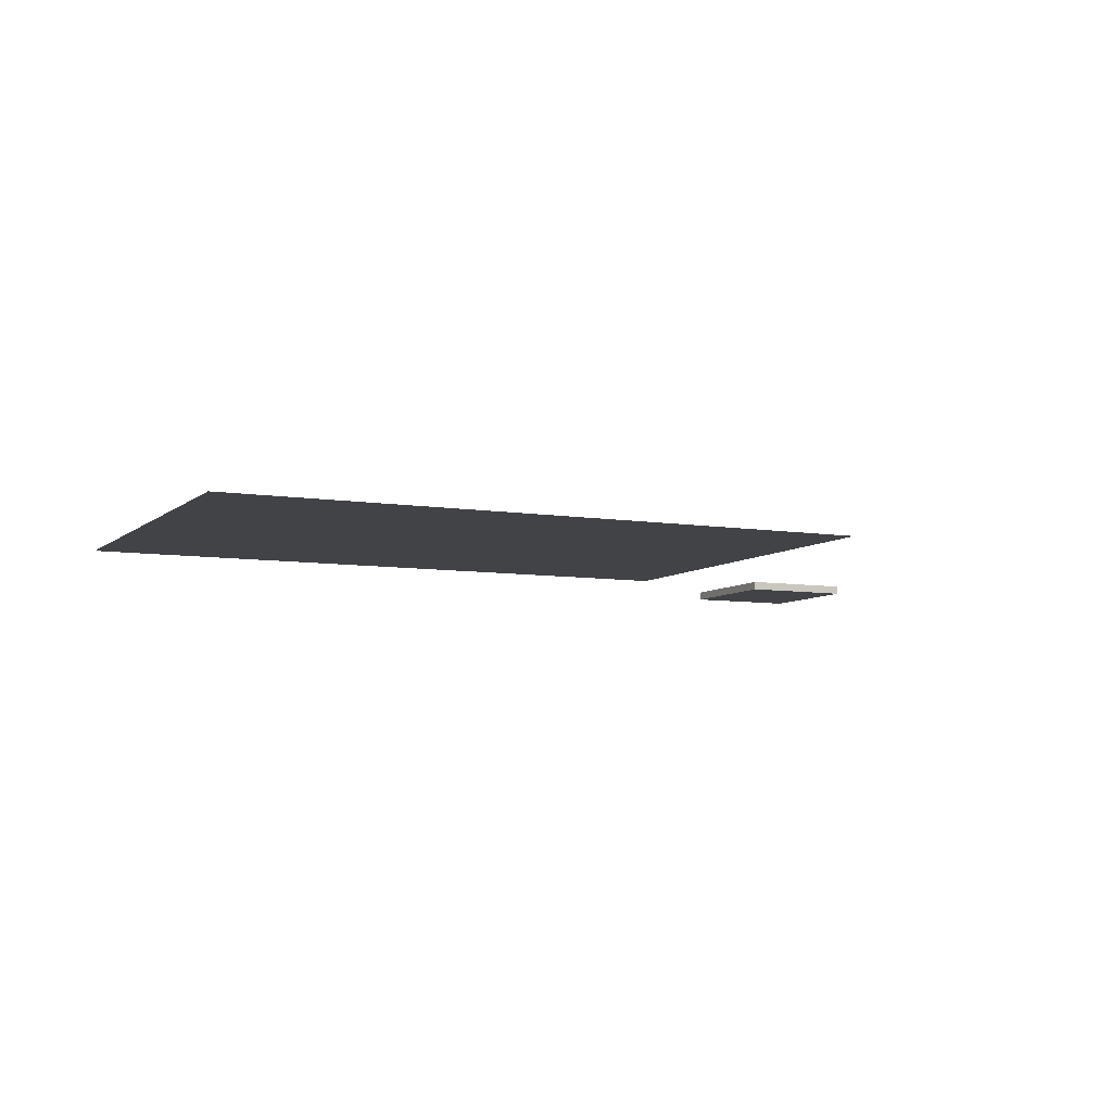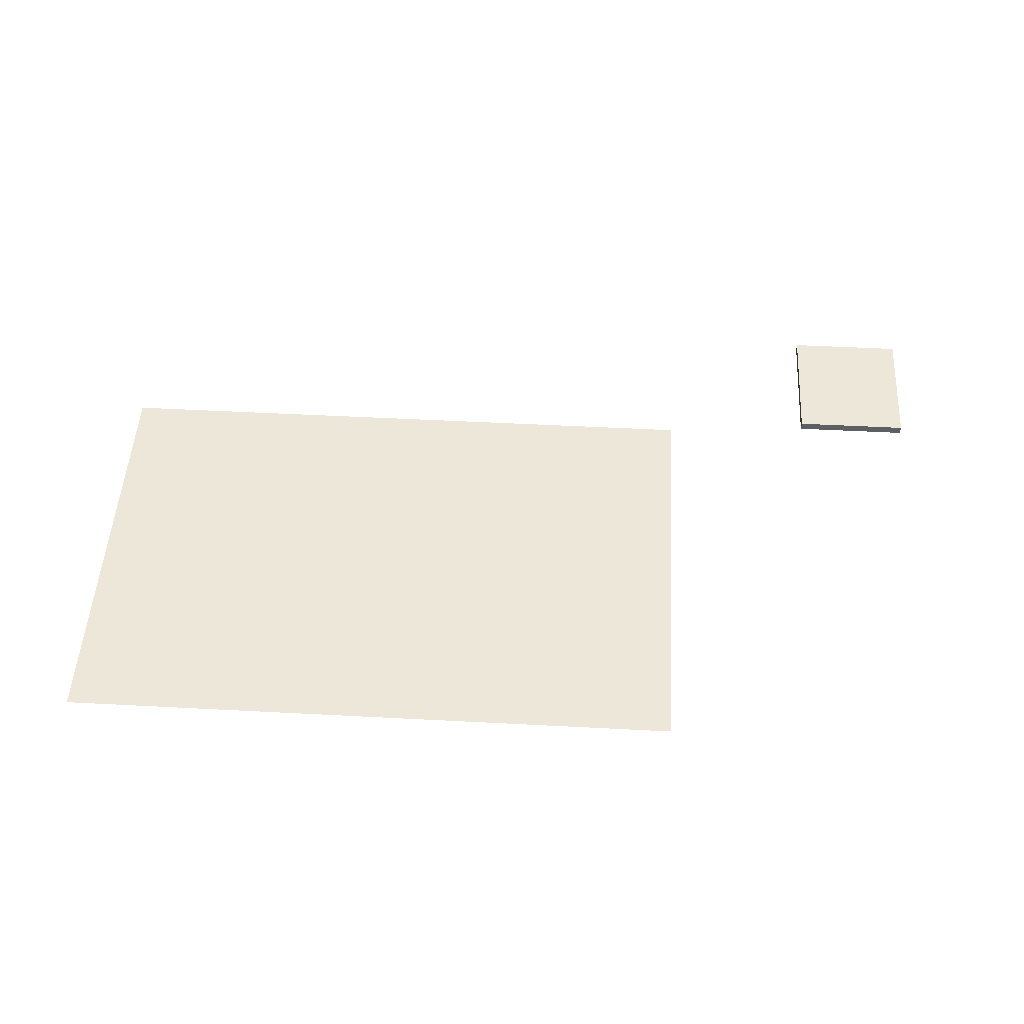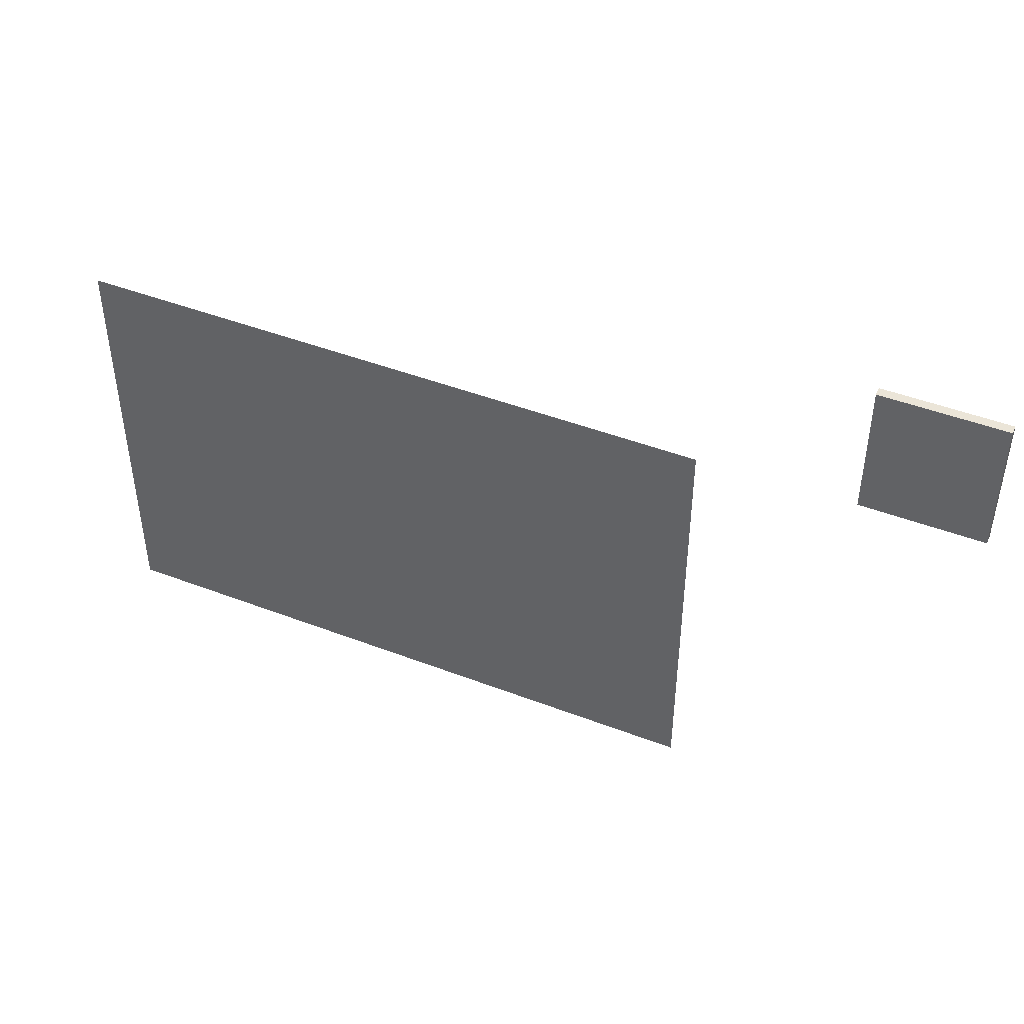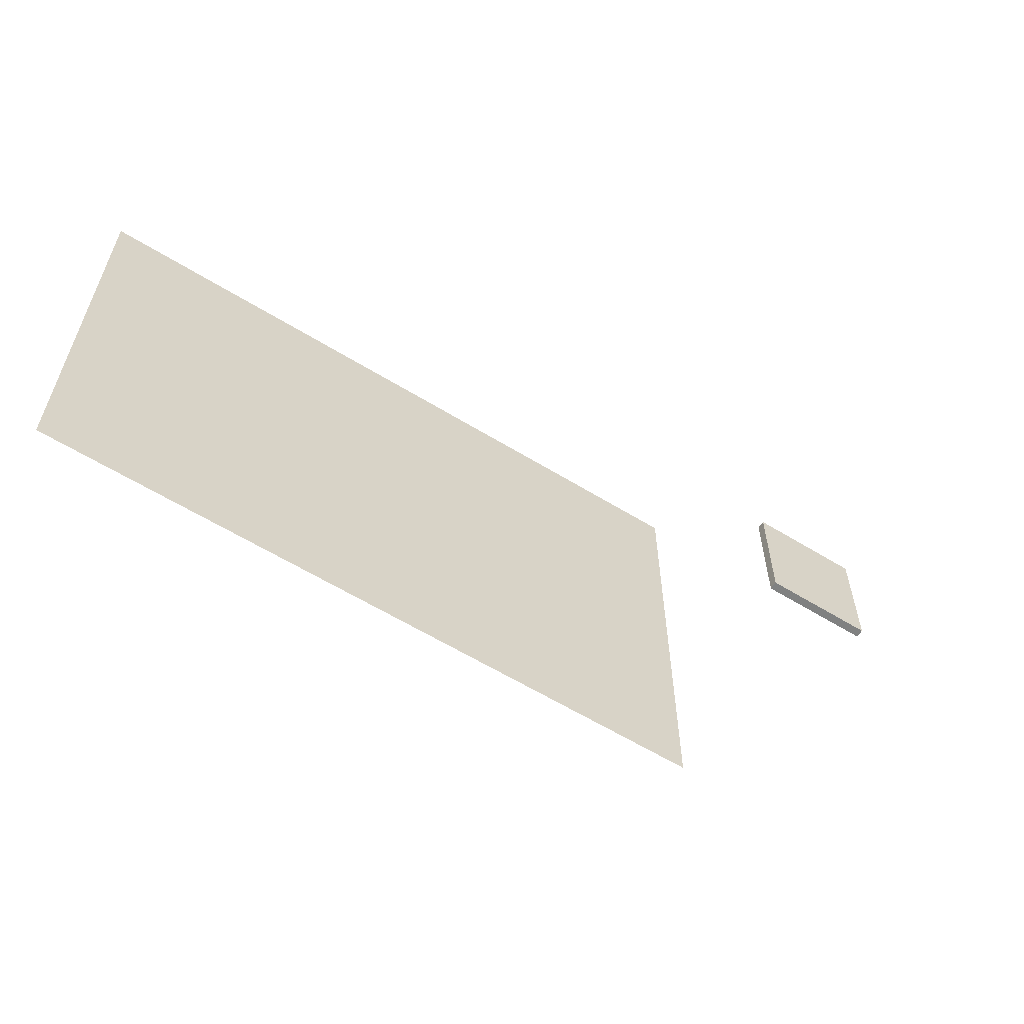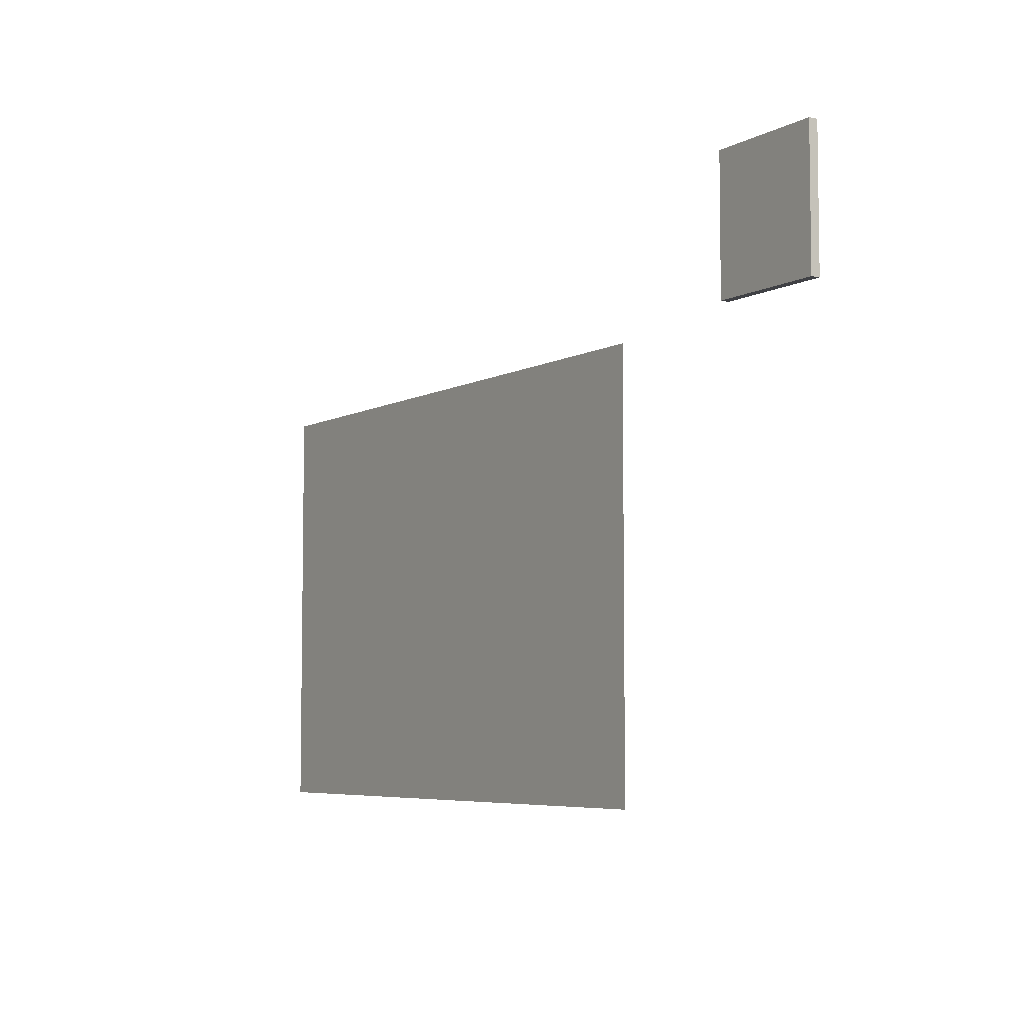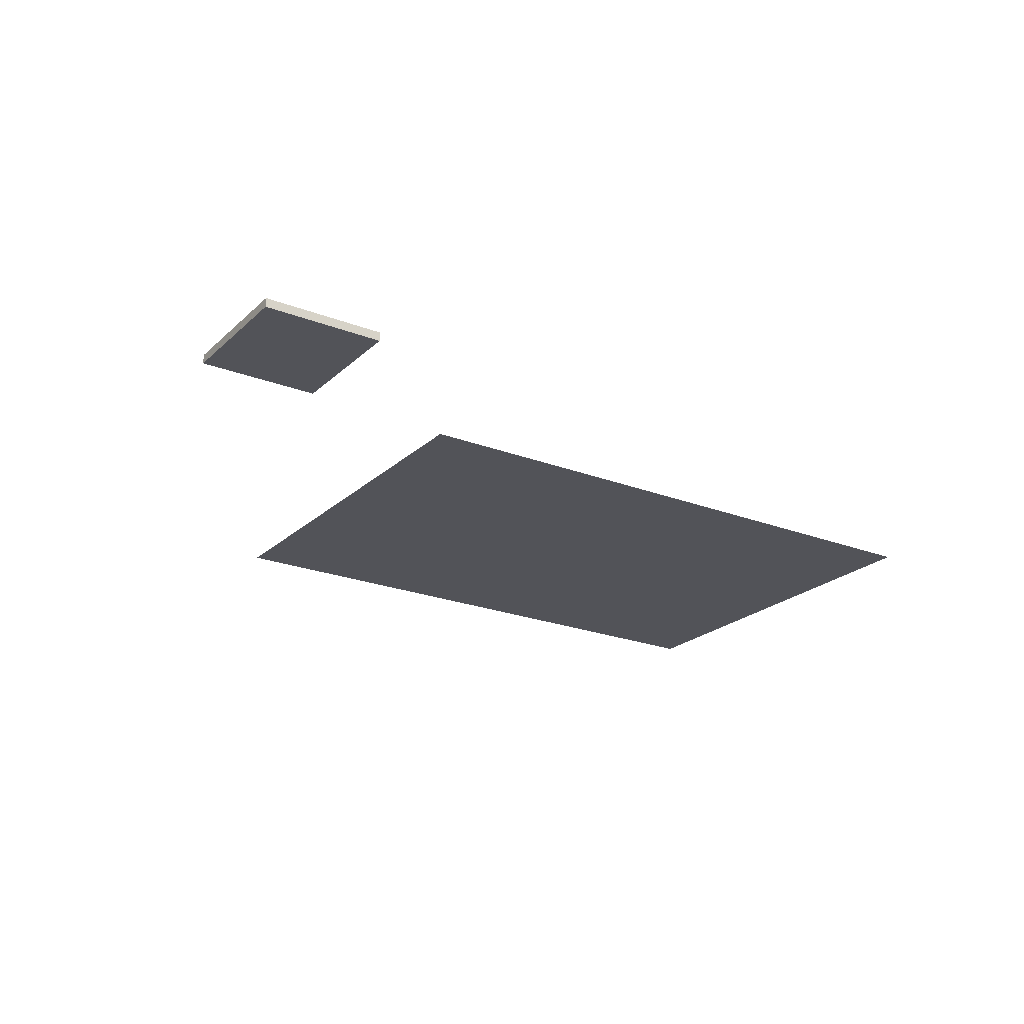
<metadata>
{"format":"obj","ext":"obj","renderer":"f3d","projection":"perspective","resolution":1024,"background":"white","views":[{"elev":-7.2,"azim":154.5,"up":"+Y"},{"elev":50.2,"azim":-176.7,"up":"+Y"},{"elev":45.7,"azim":-156.2,"up":"+Z"},{"elev":-60.3,"azim":147.8,"up":"+Z"},{"elev":-5.9,"azim":-122.9,"up":"+Z"},{"elev":-22.6,"azim":-33.6,"up":"+Y"}]}
</metadata>
<code>
o piso_afuera_1_Slab
v 5.902 0 -3.998
v 5.902 0 -0.6343
v 10.93 0 -0.6343
v 10.93 0 -3.998
f 2 4 1
f 2 3 4
o piso_afuera_2_Slab.001
v 3.753 -0.008575 -0.5373
v 3.753 -0.008575 0.508
v 4.68 -0.008575 0.508
v 4.68 -0.008575 -0.5373
v 3.753 0.06099 -0.5373
v 3.753 0.06099 0.508
v 4.68 0.06099 0.508
v 4.68 0.06099 -0.5373
f 5 7 6
f 9 11 12
f 8 11 7
f 6 9 5
f 5 12 8
f 7 10 6
f 5 8 7
f 9 10 11
f 8 12 11
f 6 10 9
f 5 9 12
f 7 11 10

</code>
